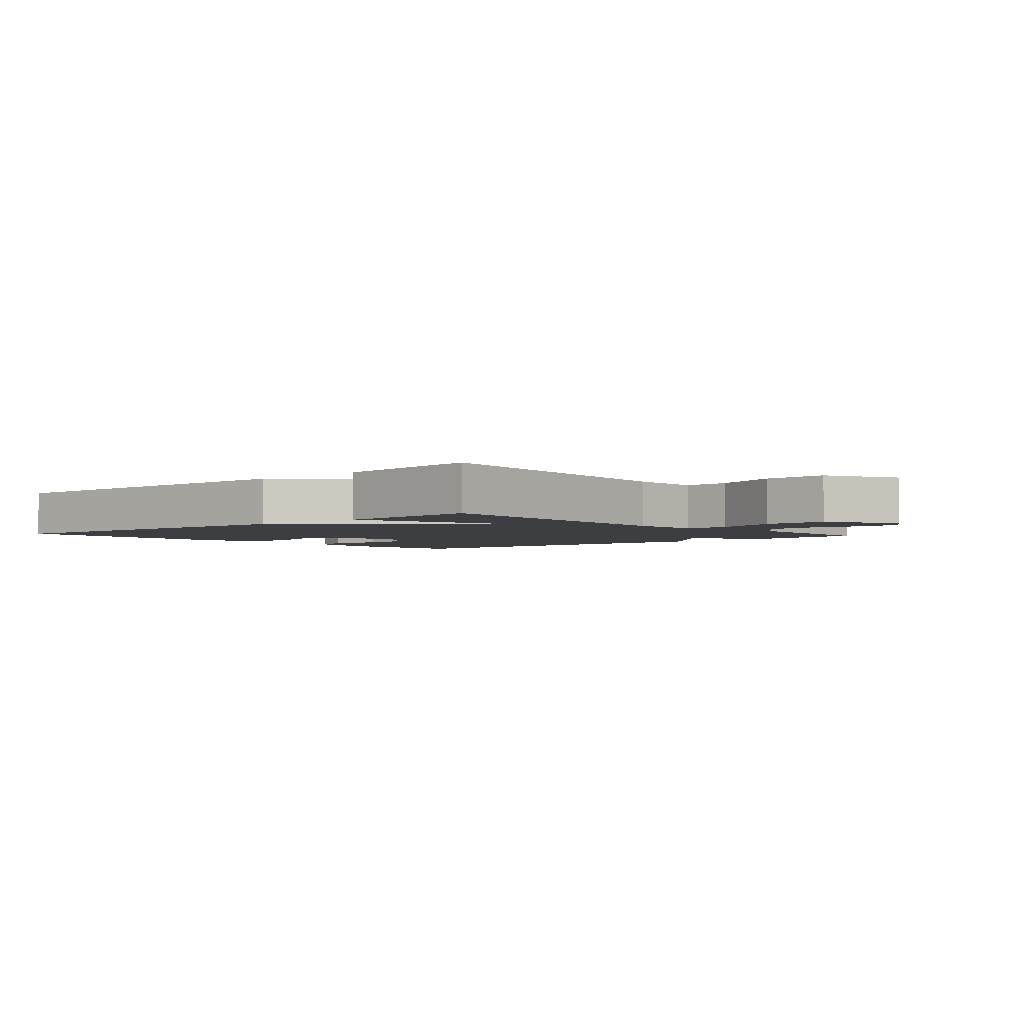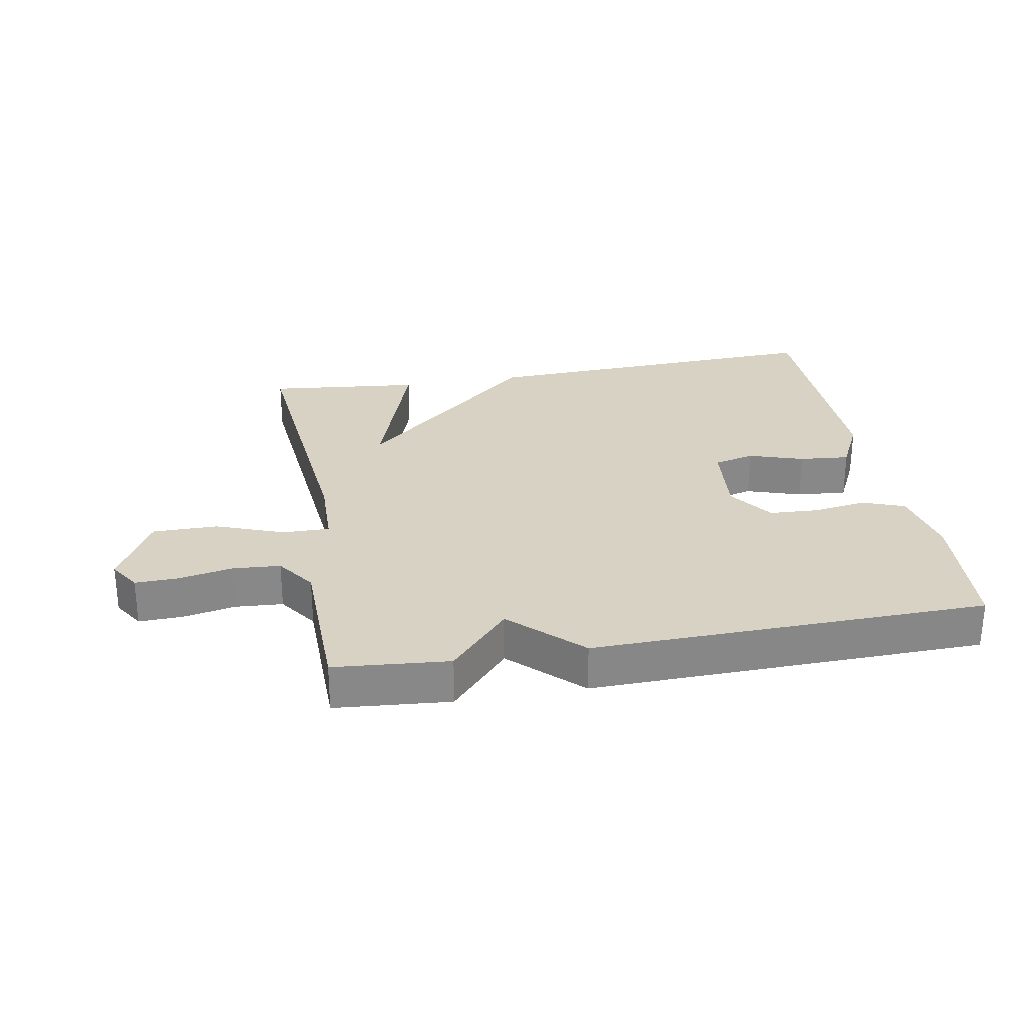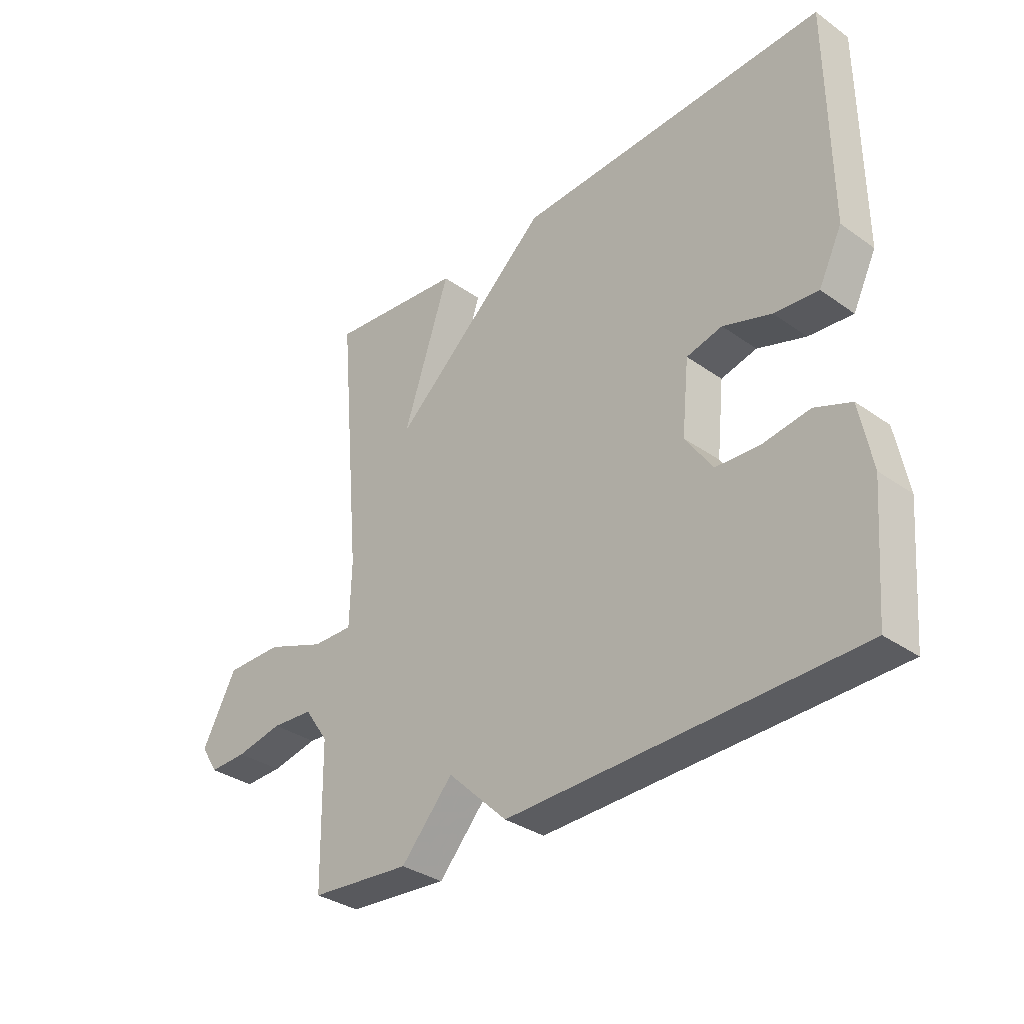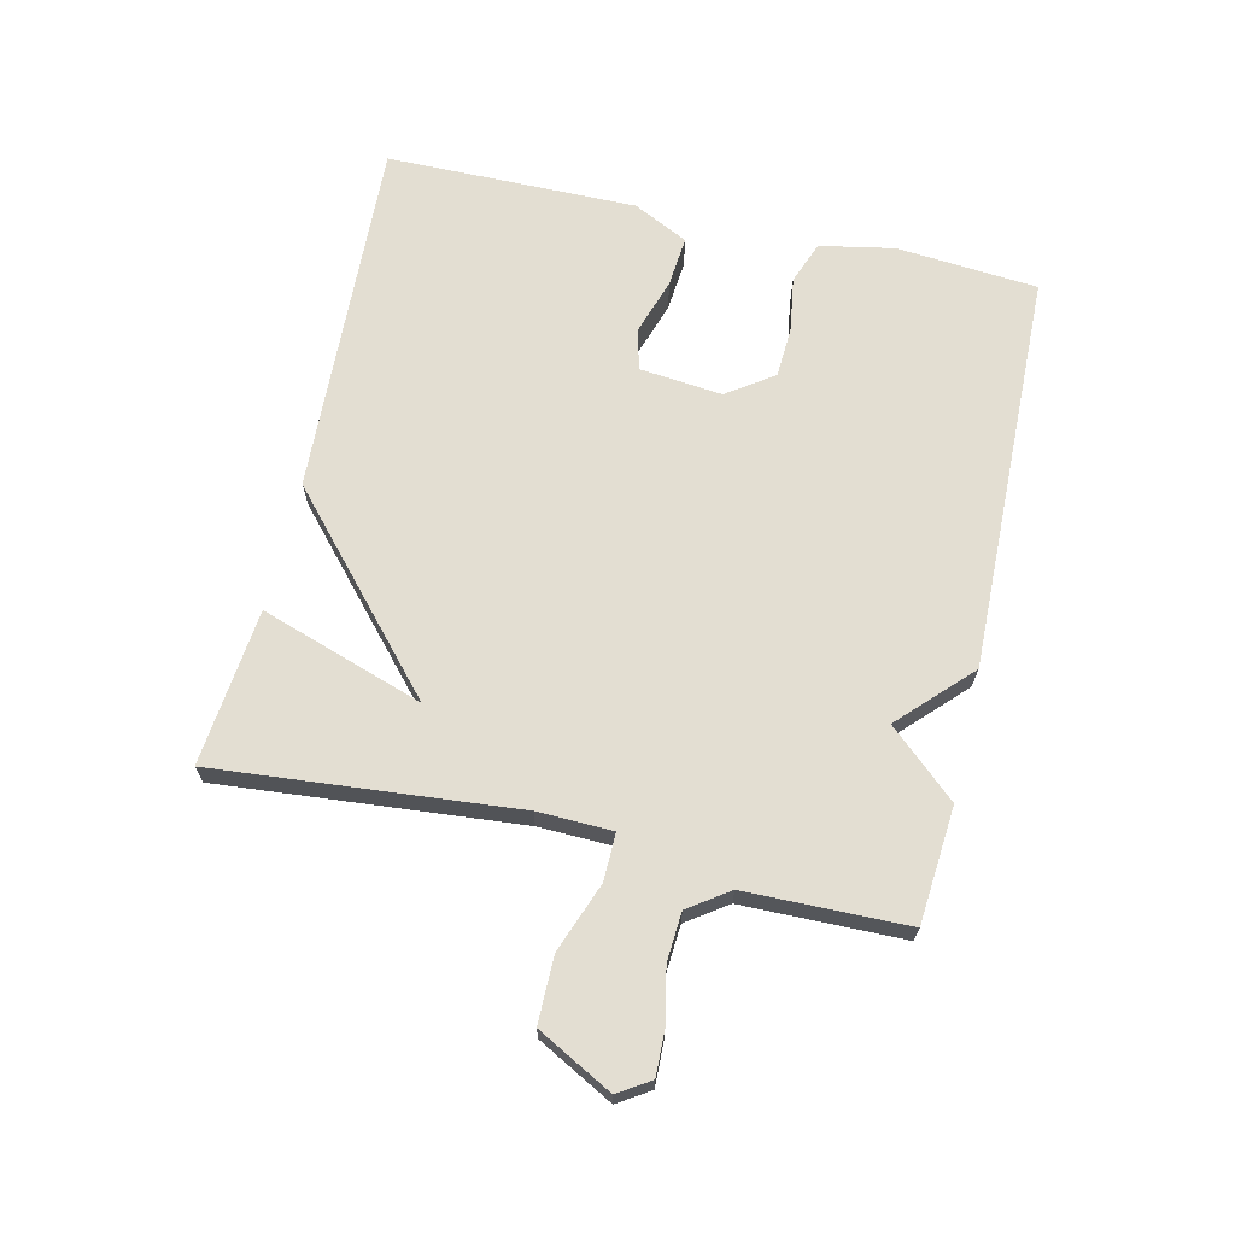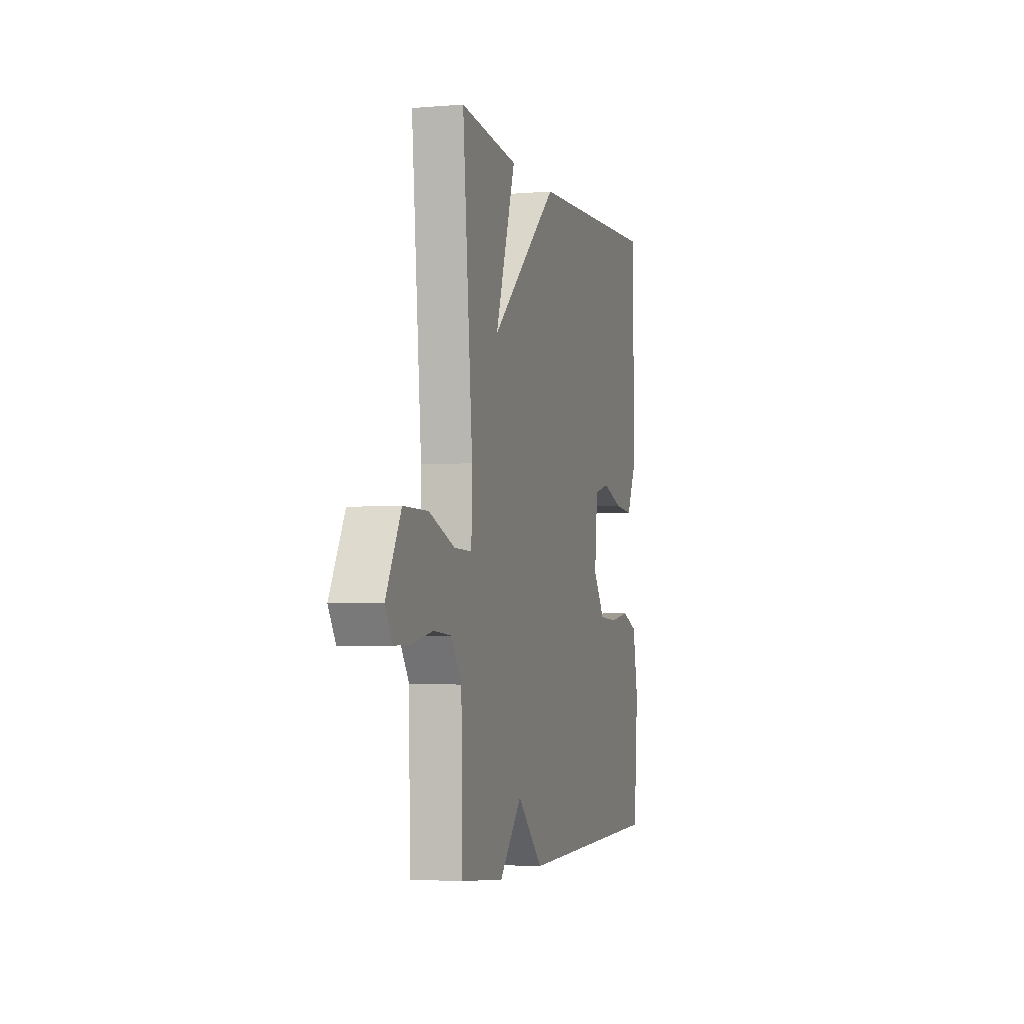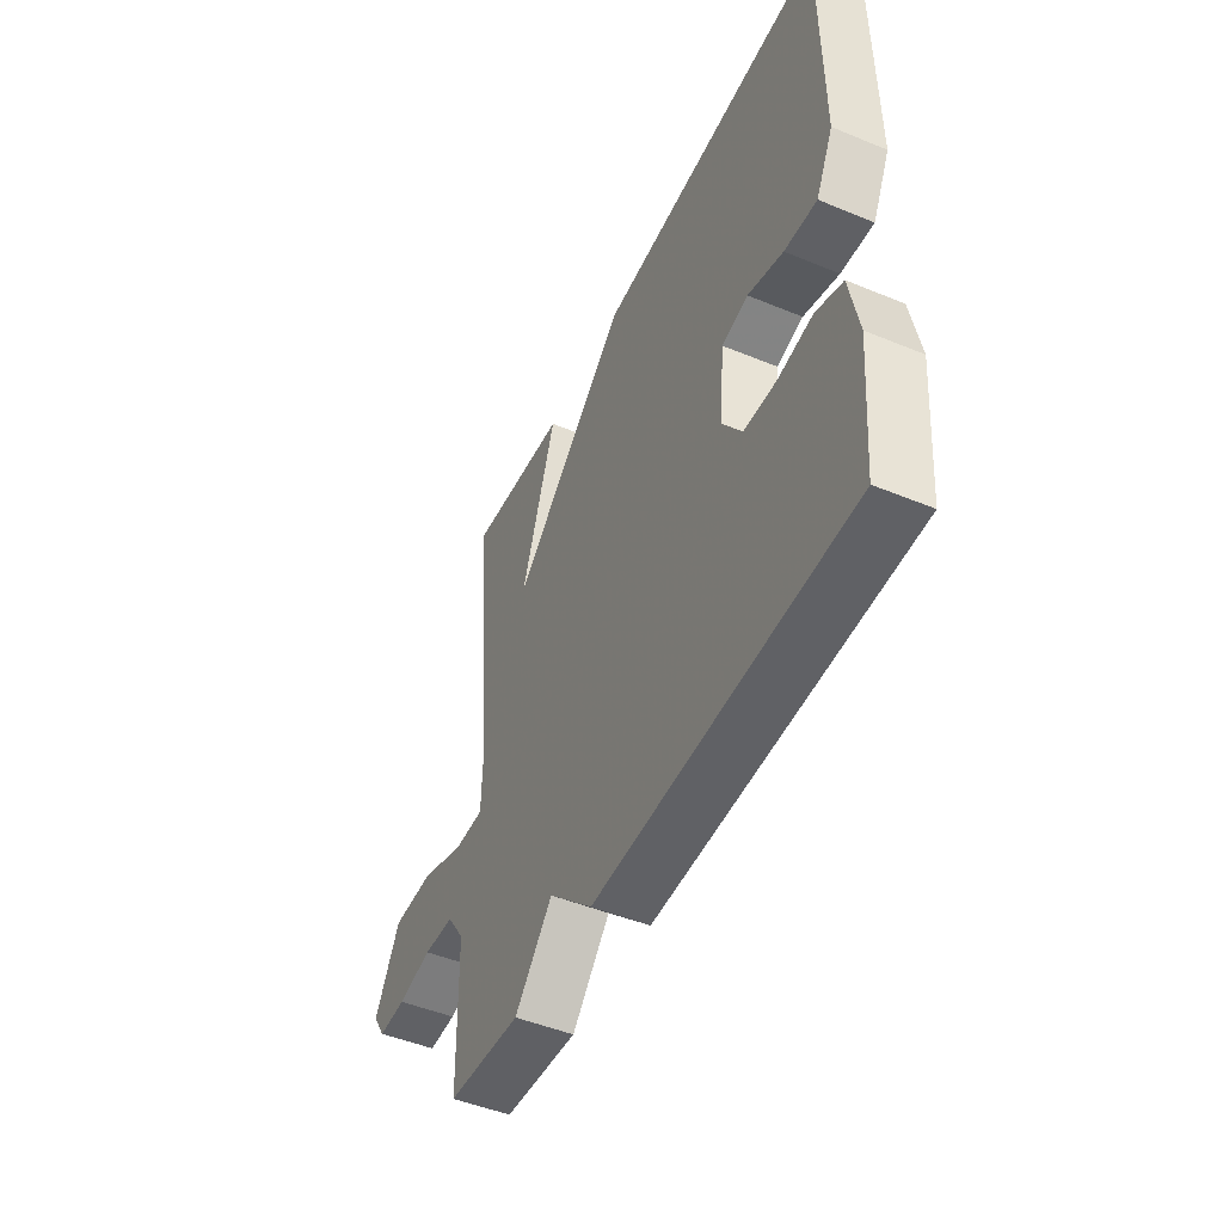
<metadata>
{"format":"obj","ext":"obj","renderer":"f3d","projection":"perspective","resolution":1024,"background":"white","views":[{"elev":-3.1,"azim":41.5,"up":"+Y"},{"elev":27.7,"azim":169.9,"up":"+Y"},{"elev":-33.6,"azim":-133.9,"up":"+Z"},{"elev":67.6,"azim":103.0,"up":"+Y"},{"elev":-3.7,"azim":105.8,"up":"+Z"},{"elev":-48.1,"azim":-114.8,"up":"+Z"}]}
</metadata>
<code>
v 0.5 0.07 0.5
v 0.458 0.07 0.036
v 0.461 0.07 -0.079
v 0.534 0.07 -0.078
v 0.641 0.07 -0.038
v 0.743 0.07 -0.038
v 0.805 0.07 -0.154
v 0.774 0.07 -0.203
v 0.706 0.07 -0.201
v 0.622 0.07 -0.184
v 0.547 0.07 -0.189
v 0.504 0.07 -0.251
v 0.5 0.07 -0.5
v 0.32 0.07 -0.515
v 0.227 0.07 -0.411
v 0.12 0.07 -0.515
v -0.5 0.07 -0.5
v -0.518 0.07 -0.282
v -0.496 0.07 -0.168
v -0.431 0.07 -0.143
v -0.347 0.07 -0.156
v -0.268 0.07 -0.152
v -0.219 0.07 -0.081
v -0.232 0.07 0.047
v -0.296 0.07 0.063
v -0.382 0.07 0.035
v -0.461 0.07 0.028
v -0.503 0.07 0.113
v -0.5 0.07 0.5
v 0.058 0.07 0.475
v 0.342 0.07 0.223
v 0.258 0.07 0.475
v 0.5 0 0.5
v 0.458 0 0.036
v 0.461 0 -0.079
v 0.534 0 -0.078
v 0.641 0 -0.038
v 0.743 0 -0.038
v 0.805 0 -0.154
v 0.774 0 -0.203
v 0.706 0 -0.201
v 0.622 0 -0.184
v 0.547 0 -0.189
v 0.504 0 -0.251
v 0.5 0 -0.5
v 0.32 0 -0.515
v 0.227 0 -0.411
v 0.12 0 -0.515
v -0.5 0 -0.5
v -0.518 0 -0.282
v -0.496 0 -0.168
v -0.431 0 -0.143
v -0.347 0 -0.156
v -0.268 0 -0.152
v -0.219 0 -0.081
v -0.232 0 0.047
v -0.296 0 0.063
v -0.382 0 0.035
v -0.461 0 0.028
v -0.503 0 0.113
v -0.5 0 0.5
v 0.058 0 0.475
v 0.342 0 0.223
v 0.258 0 0.475
f 31 32 1 2
f 30 31 2 3
f 28 29 30
f 27 28 30
f 26 27 30
f 25 26 30
f 24 25 30 3
f 23 24 3
f 22 23 3
f 19 20 21
f 18 19 21
f 17 18 21
f 16 17 21
f 15 16 21
f 15 21 22
f 12 13 14 15
f 22 3 4
f 15 22 4
f 12 15 4
f 11 12 4
f 8 9 10
f 7 8 10
f 6 7 10
f 5 6 10
f 4 5 10
f 4 10 11
f 34 33 64 63
f 35 34 63 62
f 62 61 60
f 62 60 59
f 62 59 58
f 62 58 57
f 35 62 57 56
f 35 56 55
f 35 55 54
f 53 52 51
f 53 51 50
f 53 50 49
f 53 49 48
f 53 48 47
f 54 53 47
f 47 46 45 44
f 36 35 54
f 36 54 47
f 36 47 44
f 36 44 43
f 42 41 40
f 42 40 39
f 42 39 38
f 42 38 37
f 42 37 36
f 43 42 36
f 1 33 34 2
f 2 34 35 3
f 3 35 36 4
f 4 36 37 5
f 5 37 38 6
f 6 38 39 7
f 7 39 40 8
f 8 40 41 9
f 9 41 42 10
f 10 42 43 11
f 11 43 44 12
f 12 44 45 13
f 13 45 46 14
f 14 46 47 15
f 15 47 48 16
f 16 48 49 17
f 17 49 50 18
f 18 50 51 19
f 19 51 52 20
f 20 52 53 21
f 21 53 54 22
f 22 54 55 23
f 23 55 56 24
f 24 56 57 25
f 25 57 58 26
f 26 58 59 27
f 27 59 60 28
f 28 60 61 29
f 29 61 62 30
f 30 62 63 31
f 31 63 64 32
f 32 64 33 1

</code>
